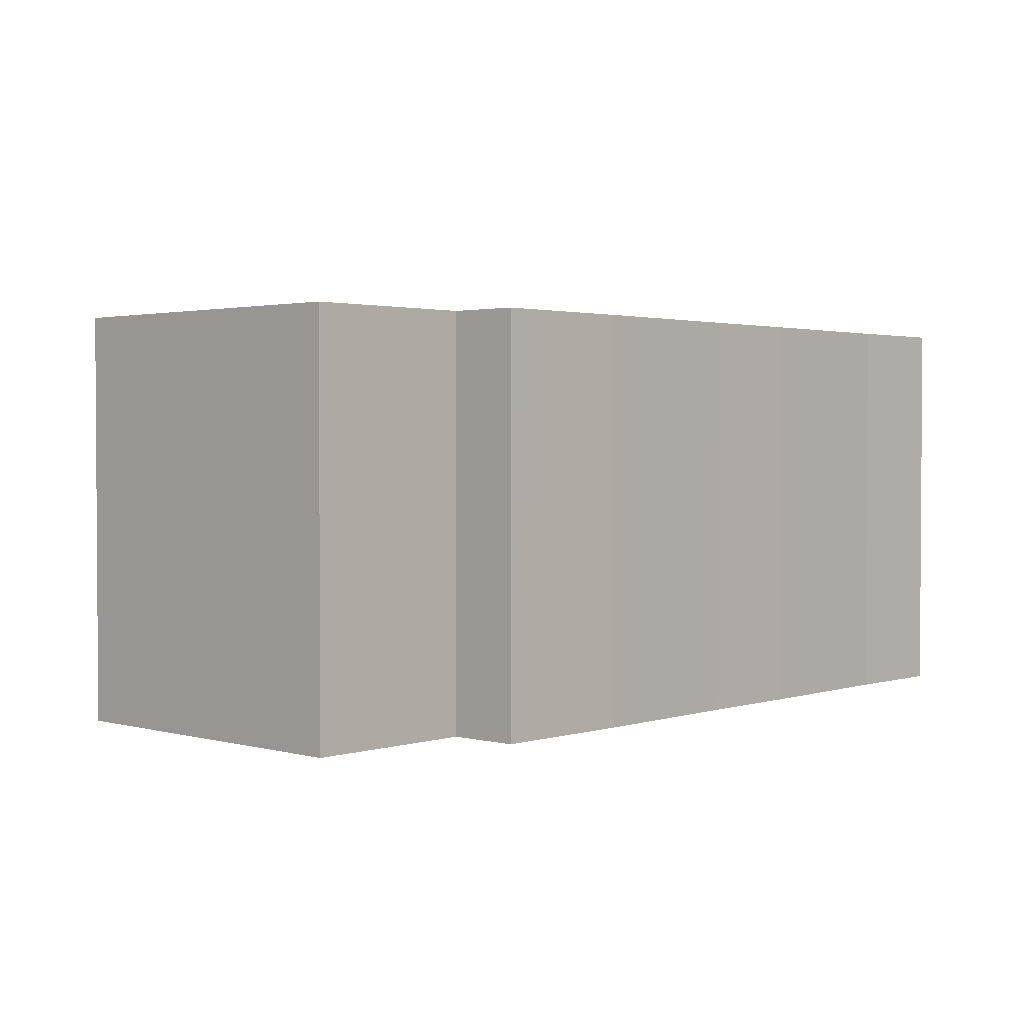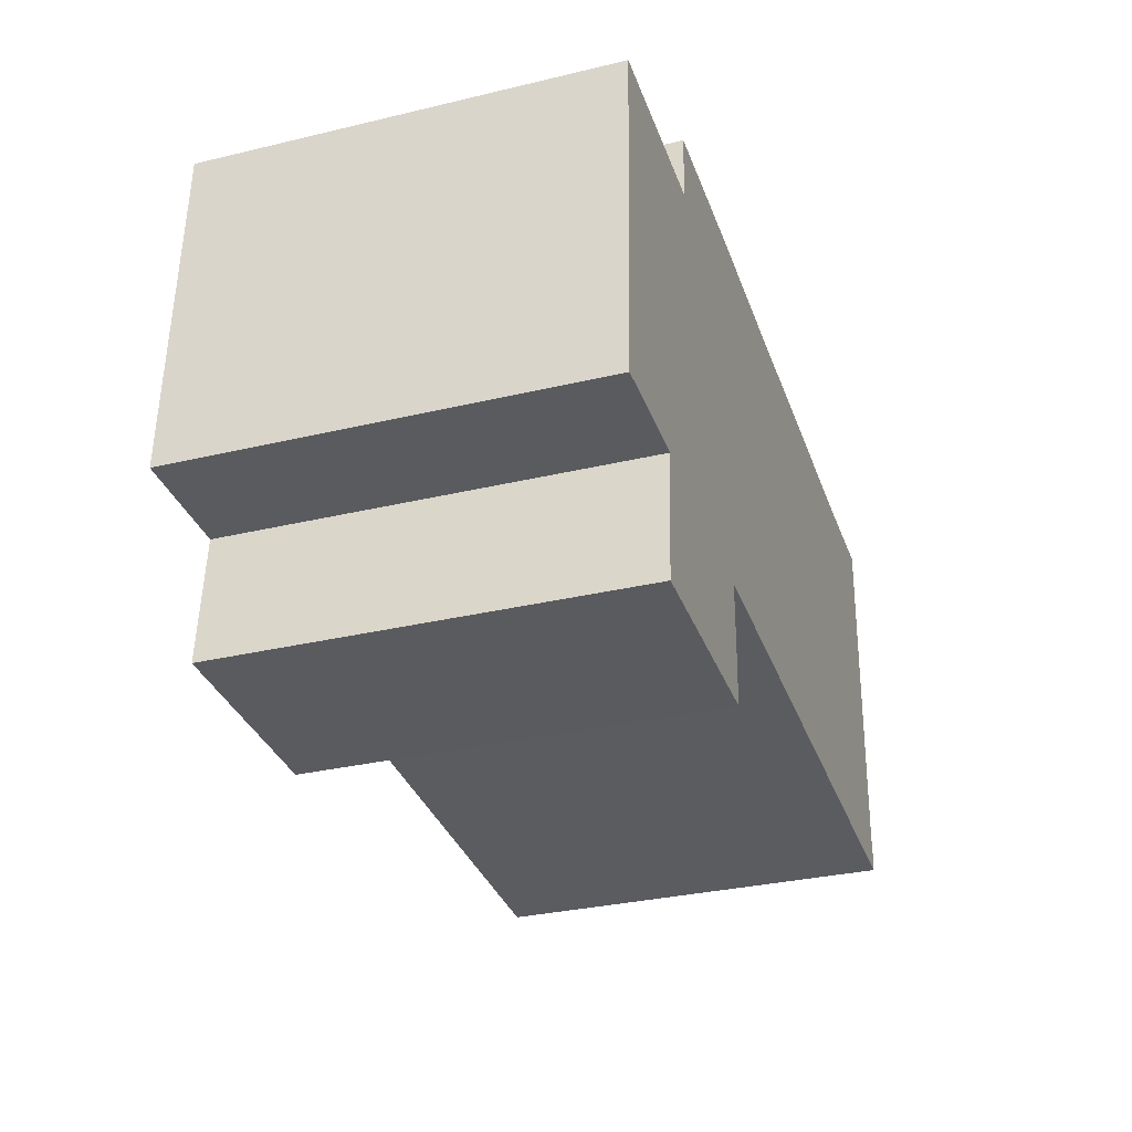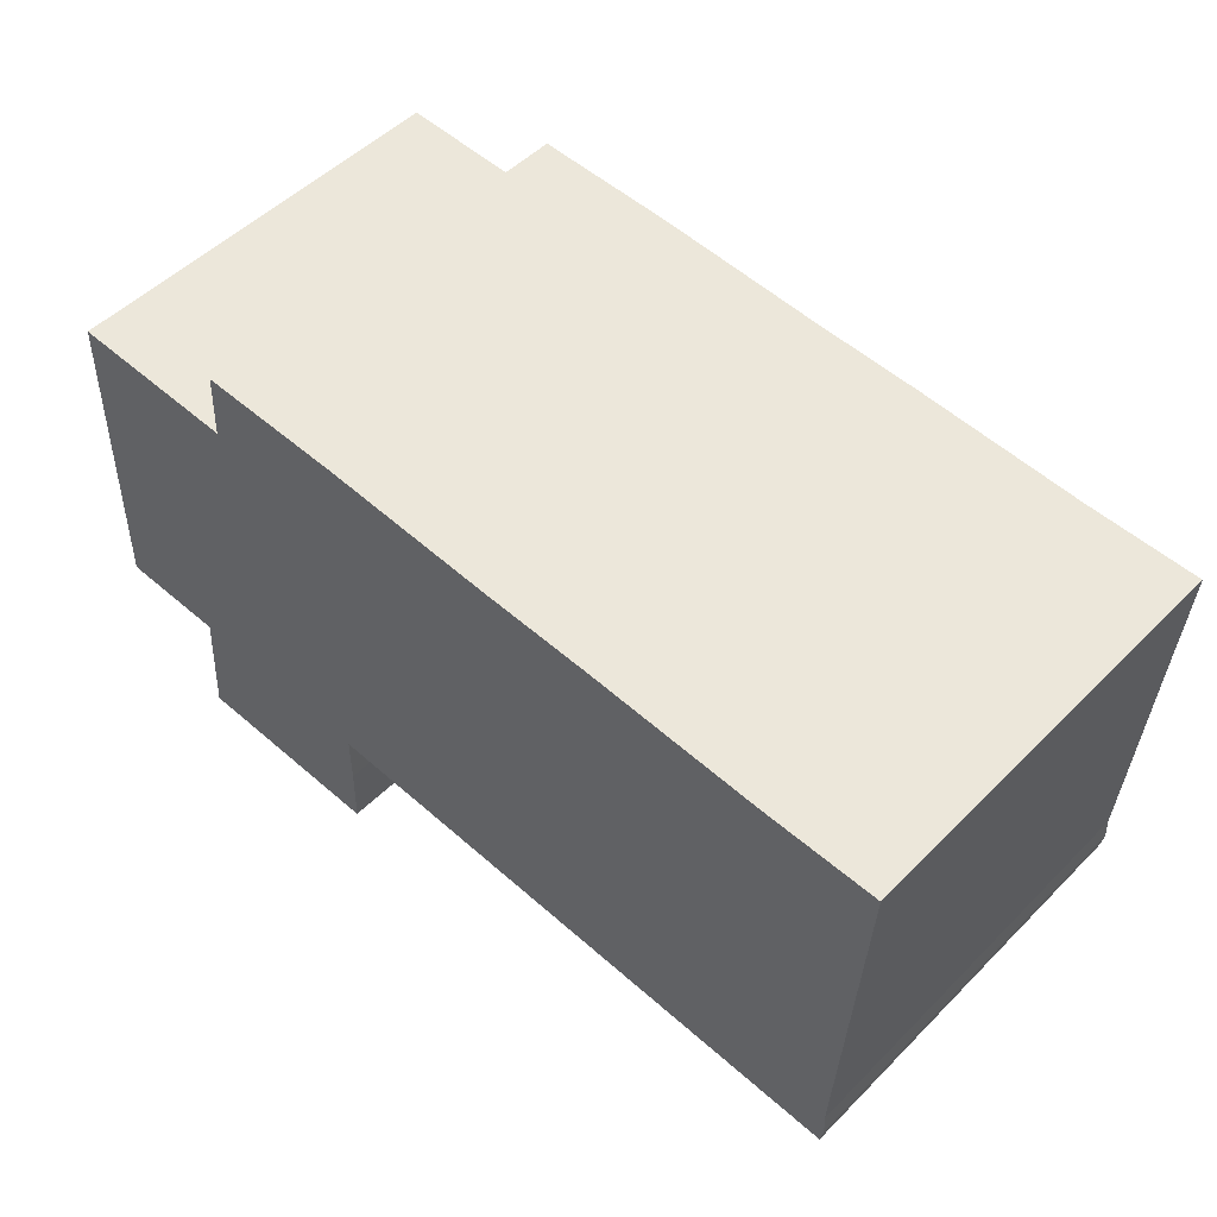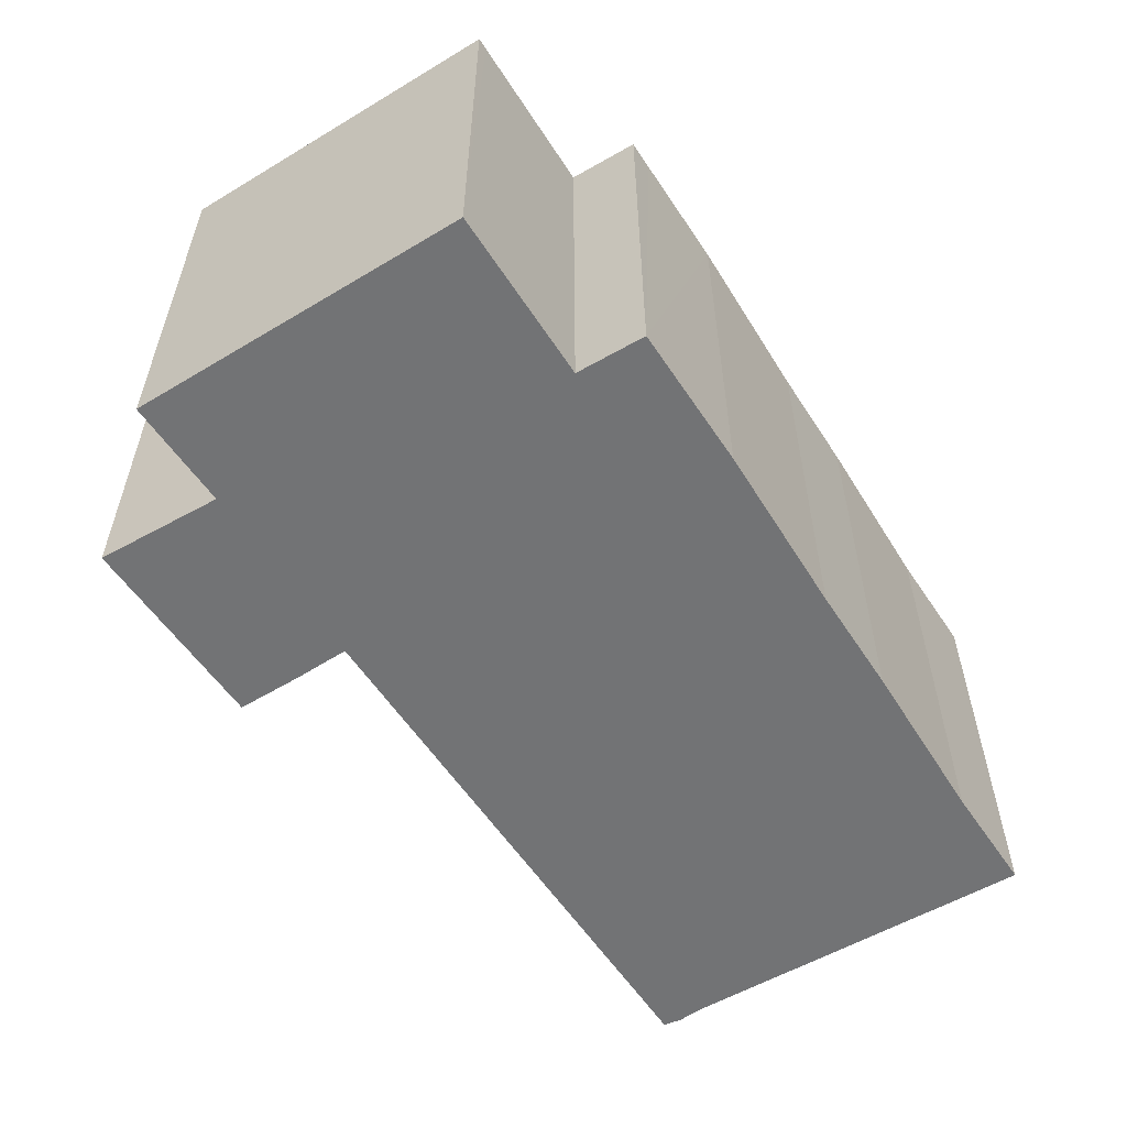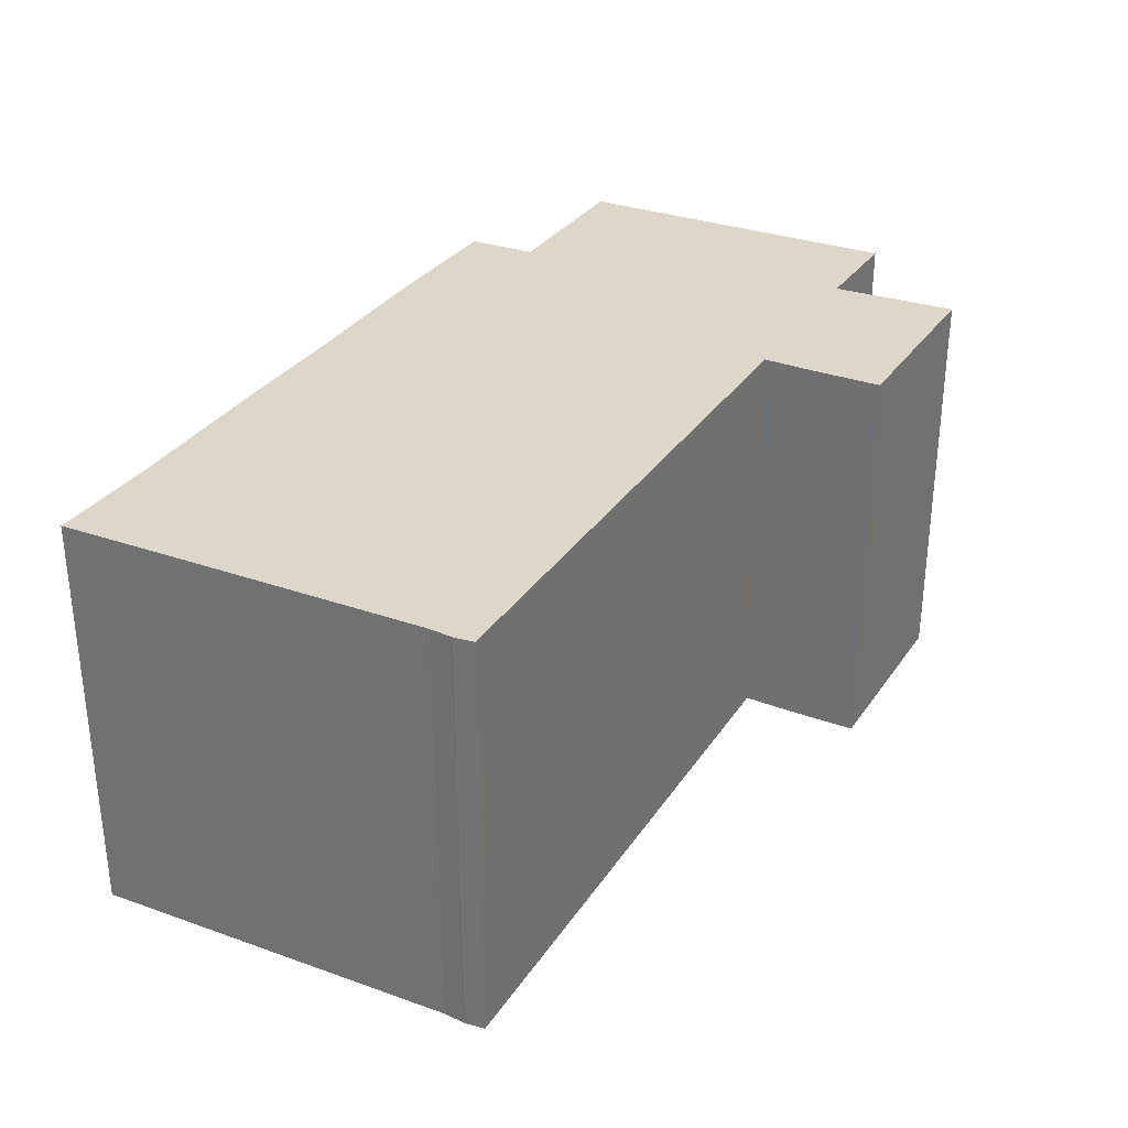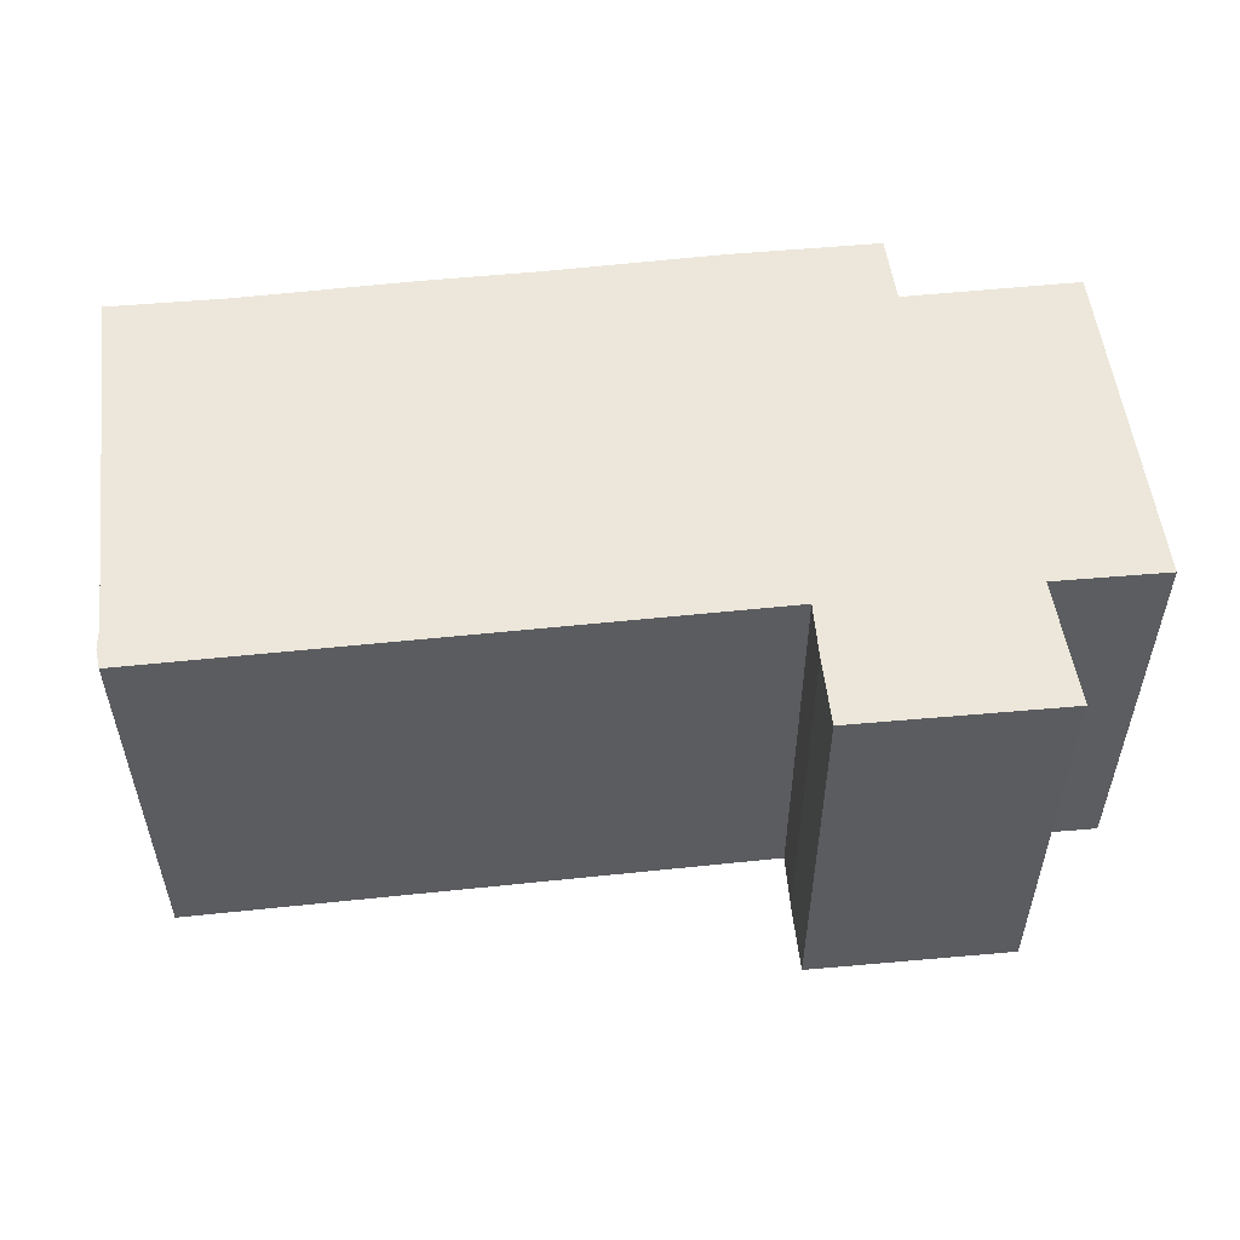
<metadata>
{"format":"obj","ext":"obj","renderer":"f3d","projection":"perspective","resolution":1024,"background":"white","views":[{"elev":2.1,"azim":-44.6,"up":"+Y"},{"elev":-31.9,"azim":-71.5,"up":"+Z"},{"elev":51.4,"azim":42.9,"up":"+Z"},{"elev":-55.9,"azim":-55.5,"up":"+Y"},{"elev":30.8,"azim":119.8,"up":"+Y"},{"elev":53.4,"azim":175.8,"up":"+Y"}]}
</metadata>
<code>
v  20.38 9.162 5.972
v  17.92 9.162 8.455
v  20.52 9.162 8.403
v  20.09 9.162 0.181
v  20.12 9.162 -0.329
v  20.05 9.162 -0.758
v  18.58 9.162 -0.7
v  14.02 9.162 8.669
v  6.929 9.162 -0.241
v  11.51 9.162 8.757
v  7.547 9.162 8.979
v  4.93 9.162 9.044
v  6.922 9.162 -1.458
v  6.919 9.162 -1.545
v  6.869 9.162 -2.982
v  2.474 9.162 -2.886
v  4.182 9.162 7.49
v  4.279 9.162 9.063
v  2.481 9.162 -0.046
v  2.378 9.162 -1.364
v  2.259 9.162 -2.881
v  0.567 9.162 7.624
v  0 9.162 5.61e-16
v  0.31 9.162 7.633
v  0.006 9.162 0.151
v  6.869 1.826e-16 -2.982
v  2.259 1.764e-16 -2.881
v  2.474 1.767e-16 -2.886
v  2.481 2.817e-18 -0.046
v  0 0 0
v  20.05 4.641e-17 -0.758
v  6.929 1.476e-17 -0.241
v  18.58 4.286e-17 -0.7
v  2.378 8.352e-17 -1.364
v  0.31 -4.674e-16 7.633
v  0.006 -9.246e-18 0.151
v  4.182 -4.586e-16 7.49
v  4.279 -5.549e-16 9.063
v  0.567 -4.668e-16 7.624
v  7.547 -5.498e-16 8.979
v  4.93 -5.538e-16 9.044
v  11.51 -5.362e-16 8.757
v  14.02 -5.308e-16 8.669
v  17.92 -5.177e-16 8.455
v  20.52 -5.145e-16 8.403
v  20.09 -1.108e-17 0.181
v  20.38 -3.657e-16 5.972
v  20.12 2.015e-17 -0.329
v  6.919 9.46e-17 -1.545
v  6.922 8.928e-17 -1.458
g defaultobject
f 1 2 3
f 2 1 4
f 2 4 5
f 2 5 6
f 2 6 7
f 2 7 8
f 8 7 9
f 8 9 10
f 10 9 11
f 11 9 12
f 12 9 13
f 12 13 14
f 12 14 15
f 12 15 16
f 12 16 17
f 12 17 18
f 17 16 19
f 19 16 20
f 20 16 21
f 19 22 17
f 22 19 23
f 22 23 24
f 24 23 25
f 26 16 15
f 16 26 21
f 21 26 27
f 27 26 28
f 29 23 19
f 23 29 30
f 31 7 6
f 7 31 9
f 9 31 32
f 32 31 33
f 27 20 21
f 20 27 19
f 19 27 29
f 29 27 34
f 30 25 23
f 25 30 24
f 24 30 35
f 35 30 36
f 37 18 17
f 18 37 38
f 35 22 24
f 22 35 17
f 17 35 37
f 37 35 39
f 38 12 18
f 12 38 11
f 11 38 40
f 40 38 41
f 40 10 11
f 10 40 42
f 42 8 10
f 8 42 43
f 43 2 8
f 2 43 44
f 44 3 2
f 3 44 45
f 45 1 3
f 1 45 4
f 4 45 46
f 46 45 47
f 46 5 4
f 5 46 48
f 48 6 5
f 6 48 31
f 14 26 15
f 26 14 13
f 26 13 49
f 49 13 50
f 32 13 9
f 13 32 50
f 48 33 31
f 33 48 46
f 33 46 47
f 33 47 32
f 32 47 45
f 32 45 44
f 32 44 43
f 32 43 42
f 49 28 26
f 28 49 50
f 28 50 32
f 28 32 42
f 28 42 40
f 28 40 27
f 27 40 34
f 34 40 29
f 29 40 30
f 30 40 37
f 37 40 41
f 37 41 38
f 37 36 30
f 36 37 39
f 36 39 35

</code>
